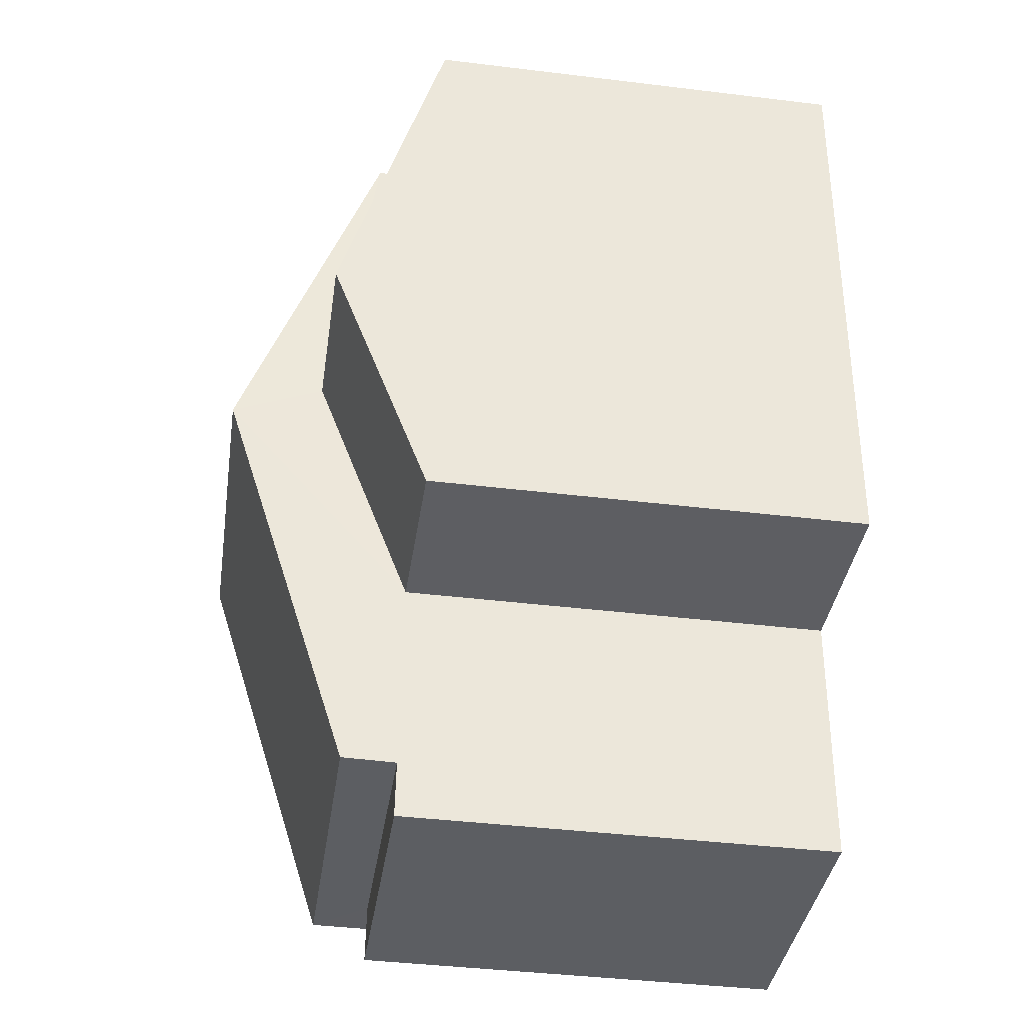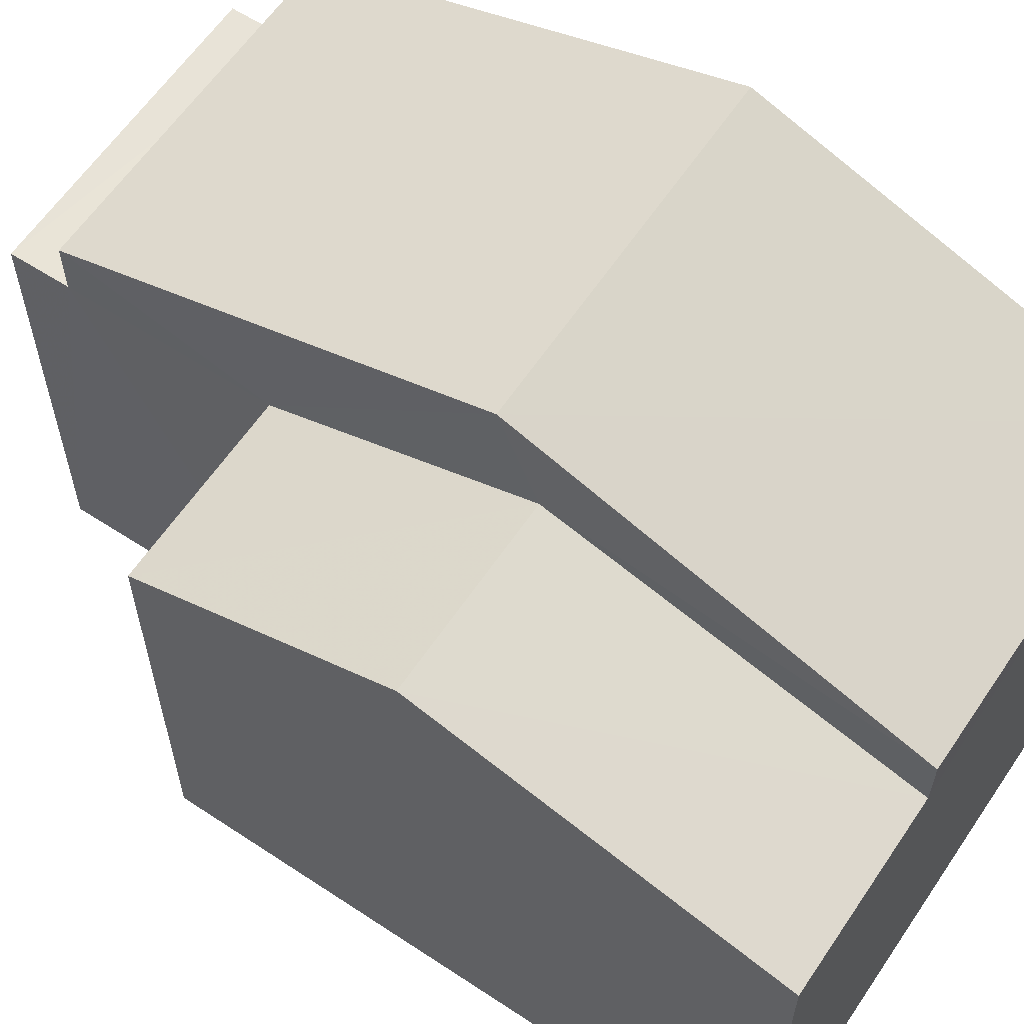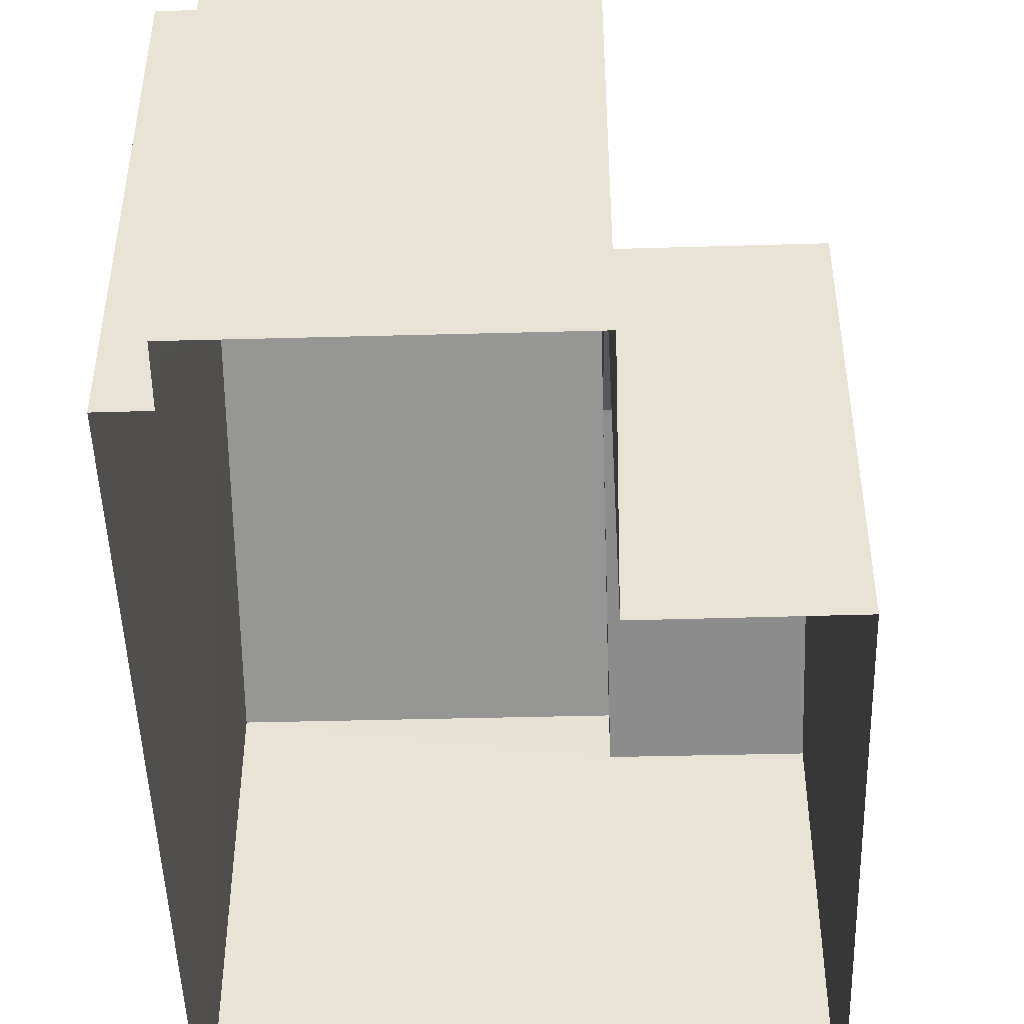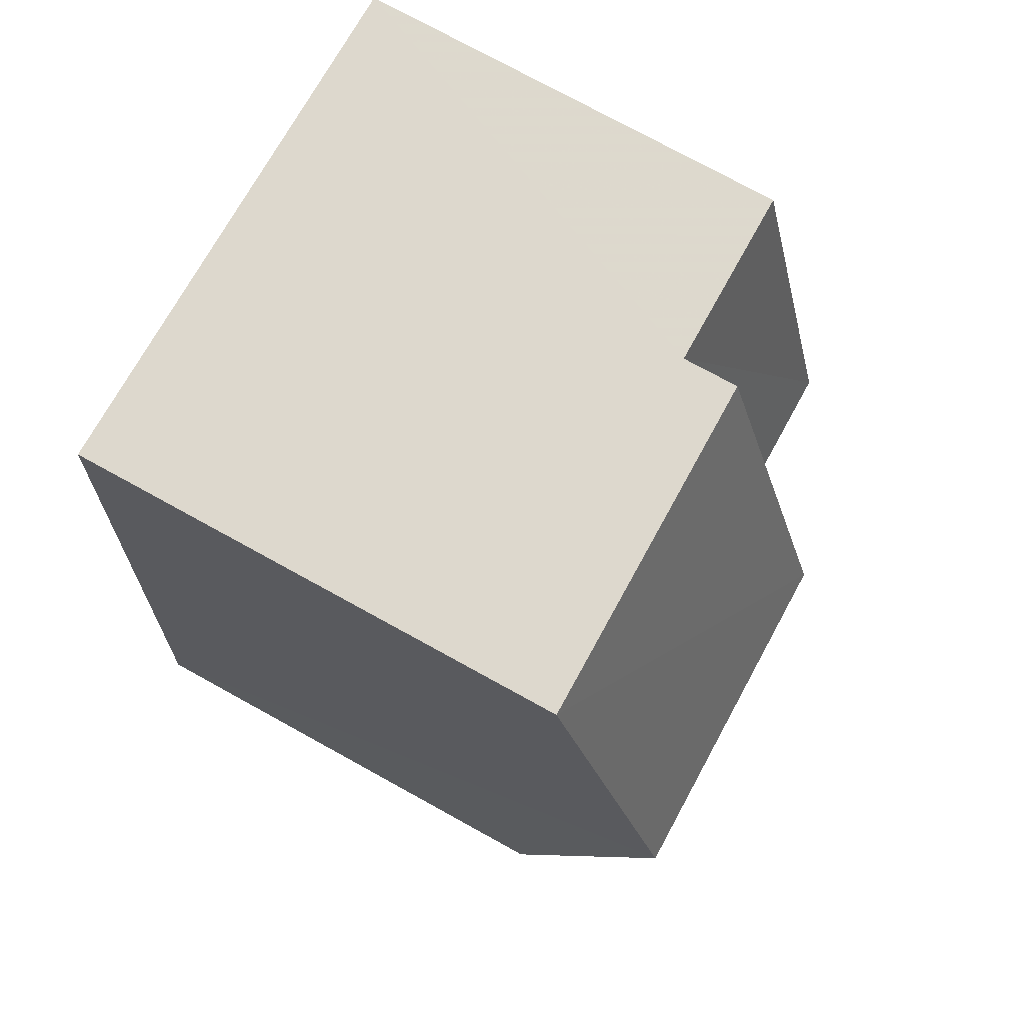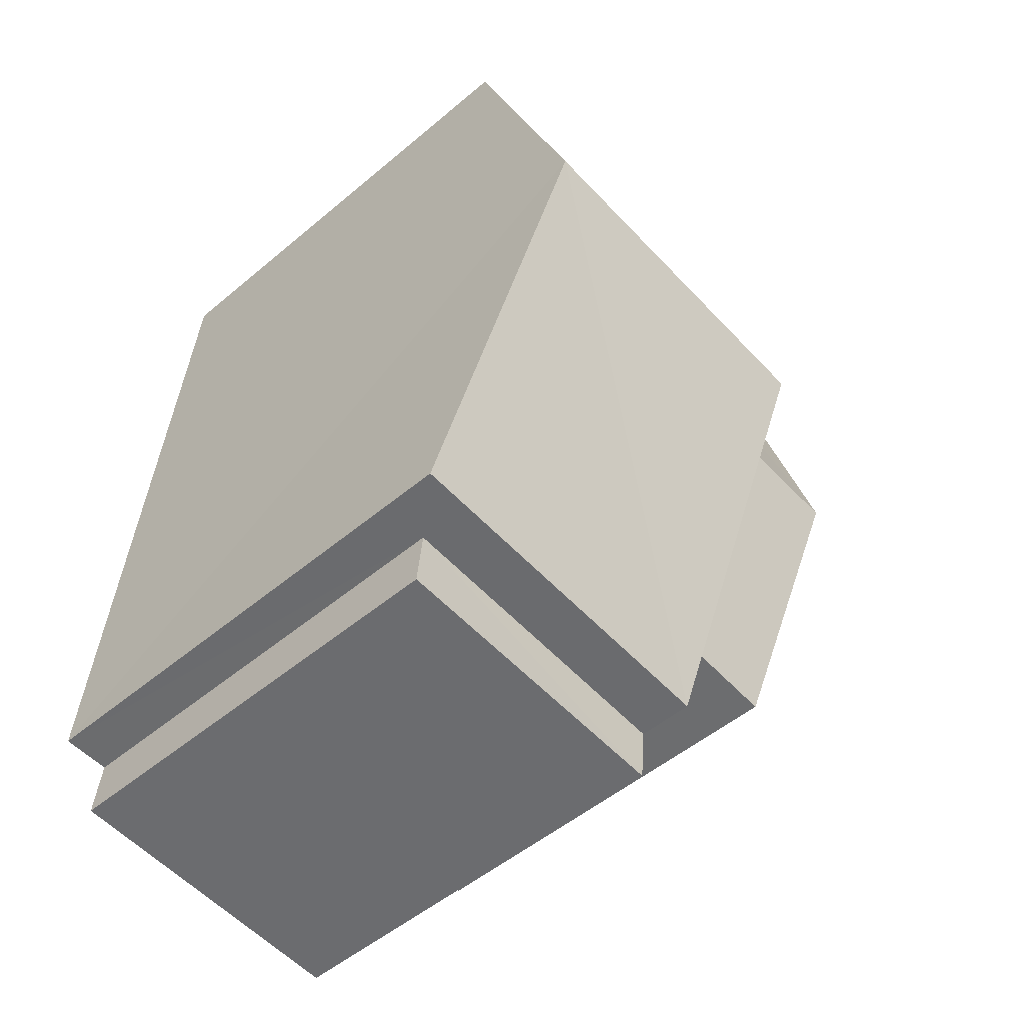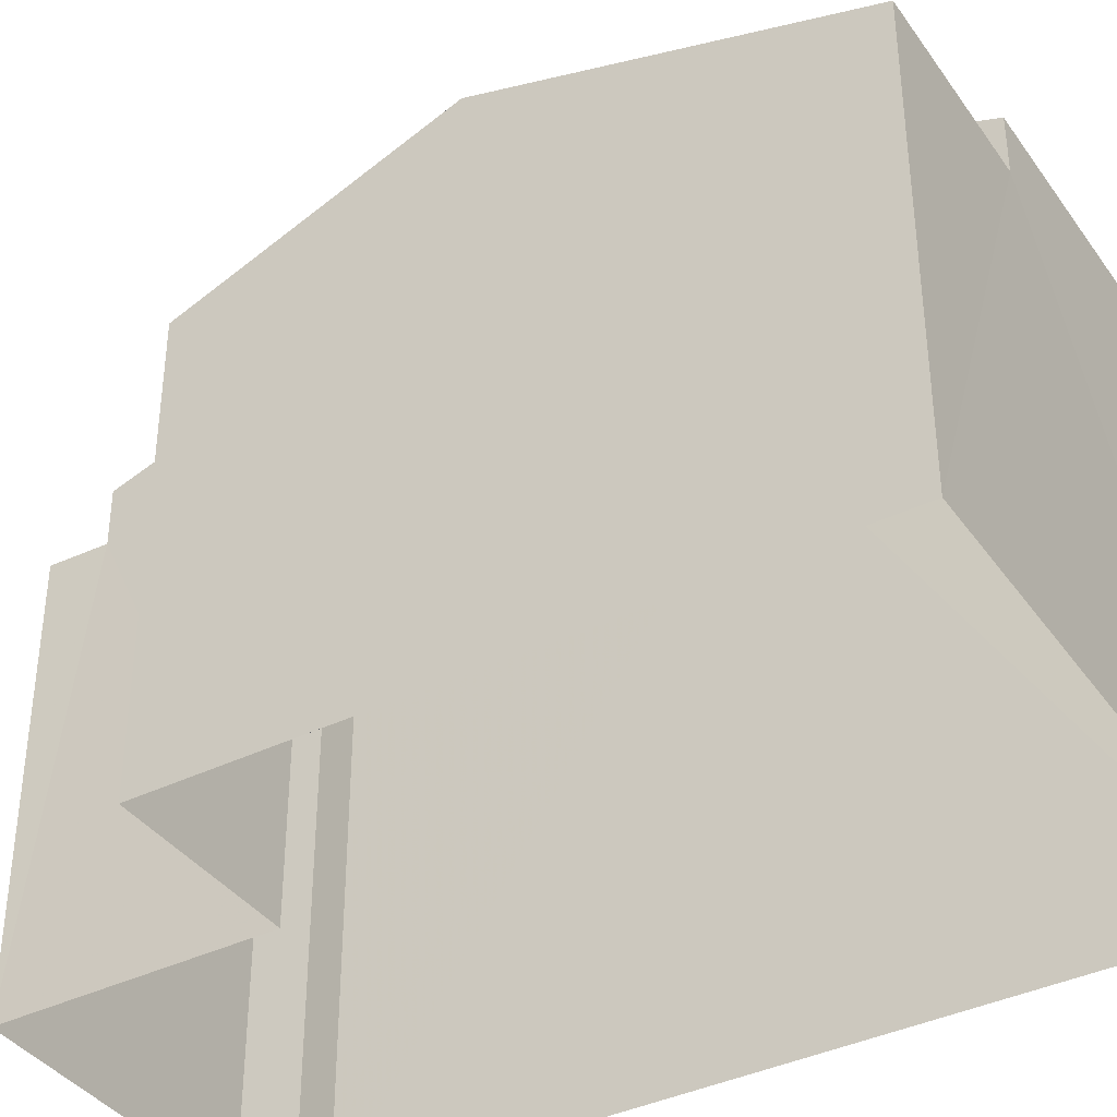
<metadata>
{"format":"obj","ext":"obj","renderer":"f3d","projection":"perspective","resolution":1024,"background":"white","views":[{"elev":-42.1,"azim":81.6,"up":"+Y"},{"elev":61.4,"azim":119.7,"up":"+Z"},{"elev":-47.9,"azim":-2.5,"up":"+Z"},{"elev":76.1,"azim":-61.3,"up":"+Y"},{"elev":-51.0,"azim":-47.4,"up":"+Y"},{"elev":-38.6,"azim":117.3,"up":"+Z"}]}
</metadata>
<code>
v -3.732e+05 -1.042e+05 27.11
v -3.732e+05 -1.042e+05 27.11
v -3.732e+05 -1.042e+05 27.11
v -3.732e+05 -1.042e+05 27.11
v -3.732e+05 -1.042e+05 27.11
v -3.732e+05 -1.042e+05 27.11
v -3.732e+05 -1.042e+05 27.11
v -3.732e+05 -1.042e+05 27.11
v -3.732e+05 -1.042e+05 36.43
v -3.732e+05 -1.042e+05 34.35
v -3.732e+05 -1.042e+05 34.35
v -3.732e+05 -1.042e+05 36.43
v -3.732e+05 -1.042e+05 33.54
v -3.732e+05 -1.042e+05 33.54
v -3.732e+05 -1.042e+05 33.54
v -3.732e+05 -1.042e+05 33.54
v -3.732e+05 -1.042e+05 34.35
v -3.732e+05 -1.042e+05 34.35
v -3.732e+05 -1.042e+05 33.54
v -3.732e+05 -1.042e+05 35.05
v -3.732e+05 -1.042e+05 33.54
v -3.732e+05 -1.042e+05 35.05
v -3.732e+05 -1.042e+05 33.54
v -3.732e+05 -1.042e+05 33.54
f 1 2 3
f 3 4 1
f 1 5 2
f 6 7 8
f 6 8 1
f 1 8 5
f 9 10 11
f 12 9 11
f 13 14 15
f 16 13 15
f 12 17 18
f 9 12 18
f 19 20 21
f 19 22 20
f 22 23 20
f 22 24 23
f 8 7 14
f 13 8 14
f 1 4 23
f 24 1 23
f 5 13 10
f 10 13 11
f 5 8 13
f 11 13 16
f 18 19 2
f 2 19 3
f 18 17 19
f 3 19 21
f 12 22 17
f 17 22 19
f 12 11 24
f 1 16 6
f 6 16 15
f 24 11 16
f 22 12 24
f 24 16 1
f 14 7 6
f 15 14 6
f 18 2 9
f 2 5 9
f 5 10 9
f 23 4 20
f 4 3 20
f 3 21 20

</code>
